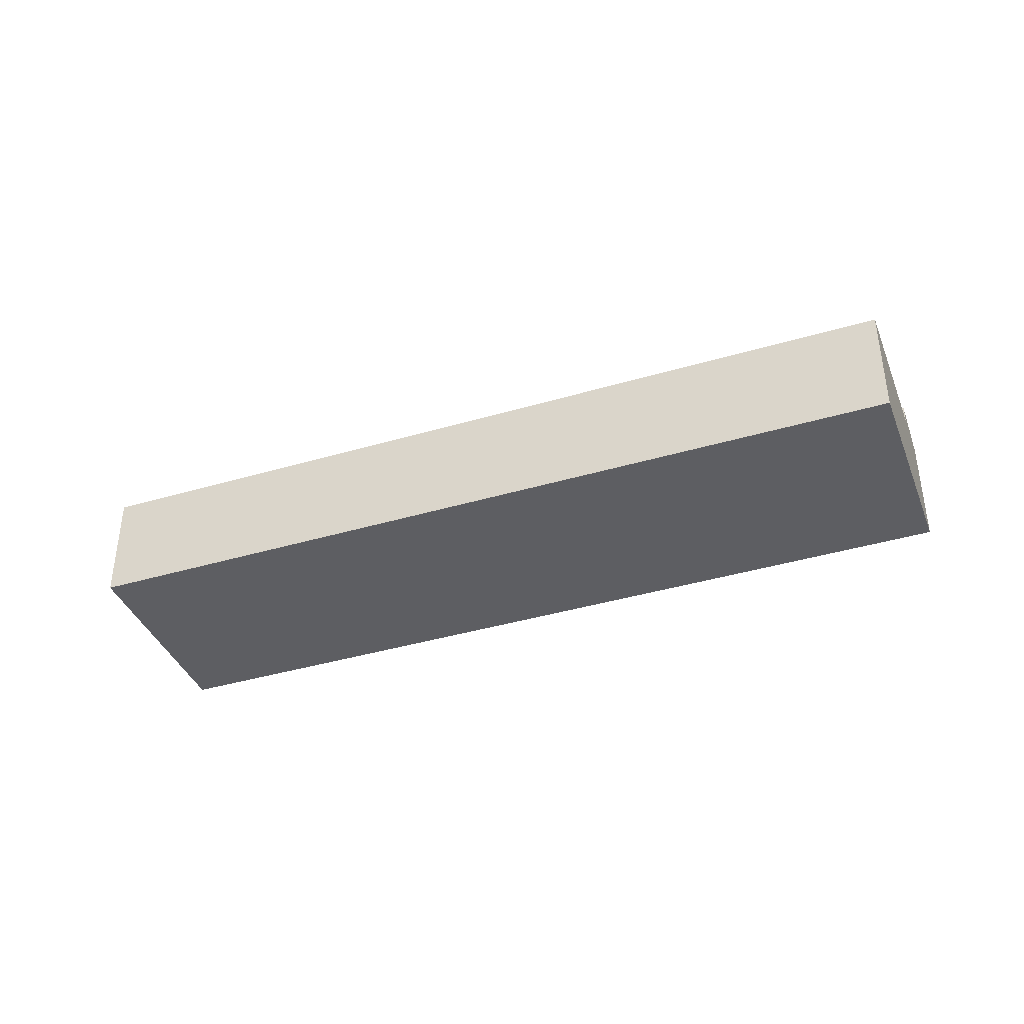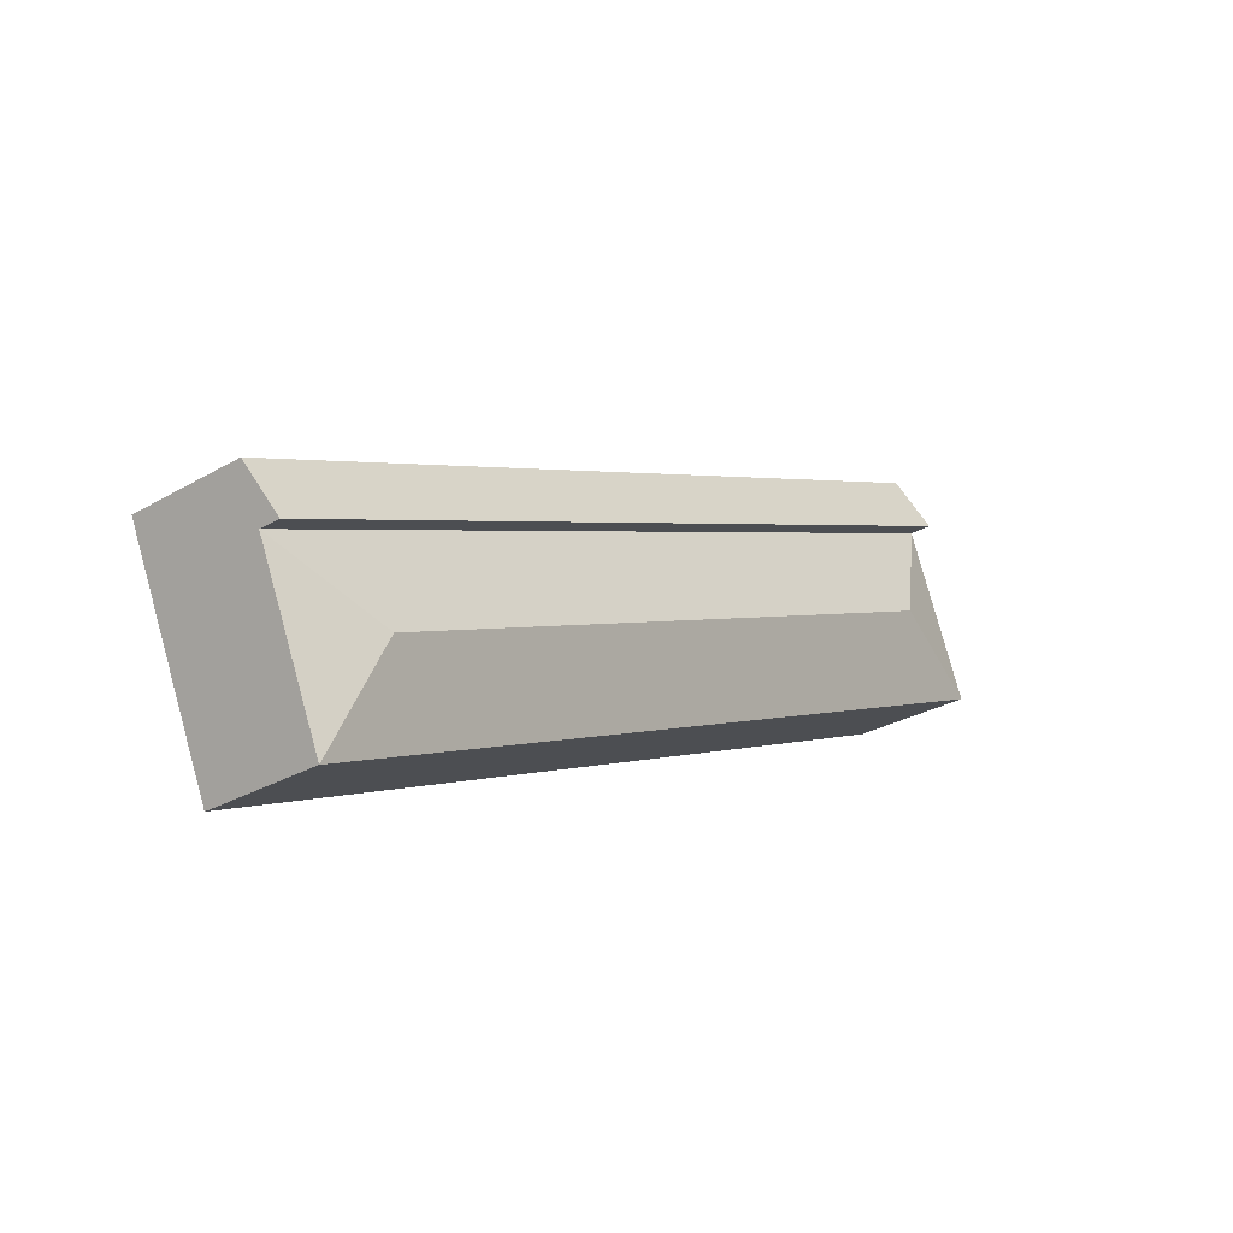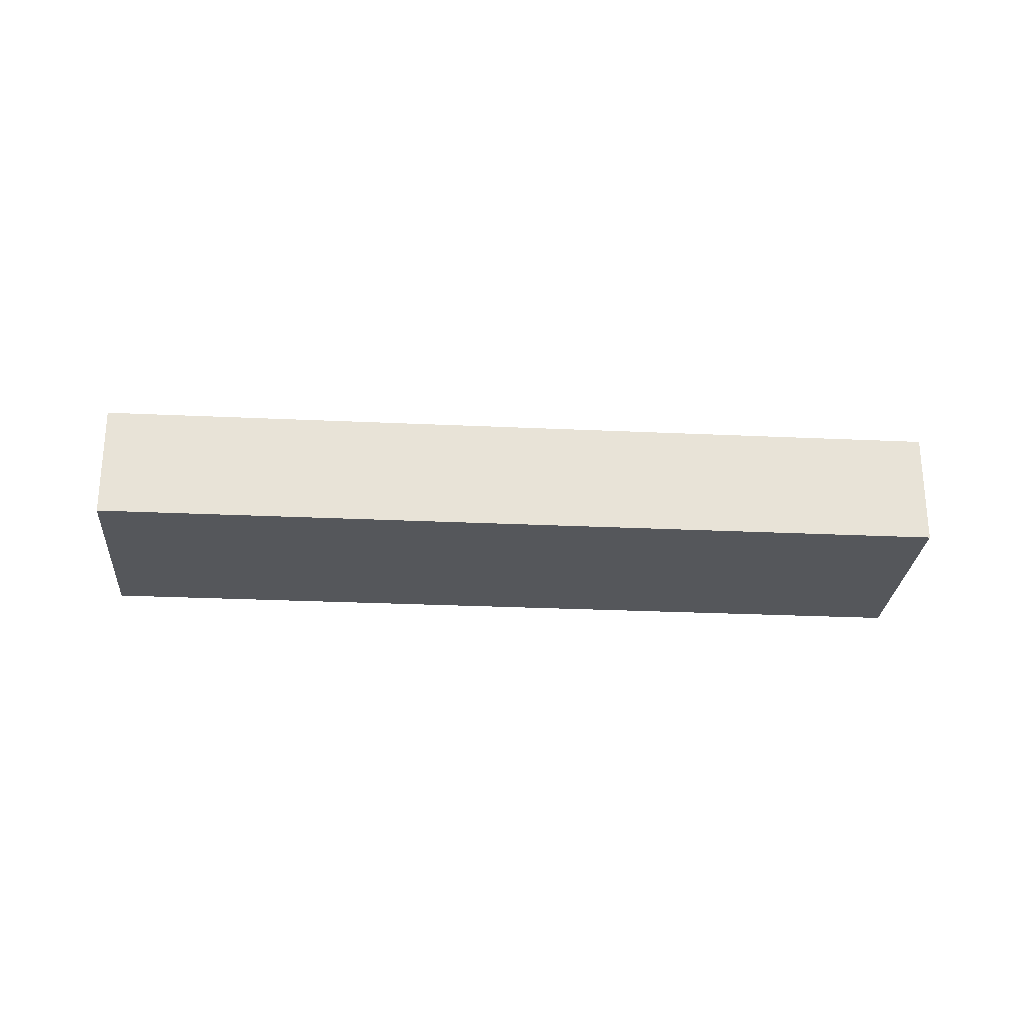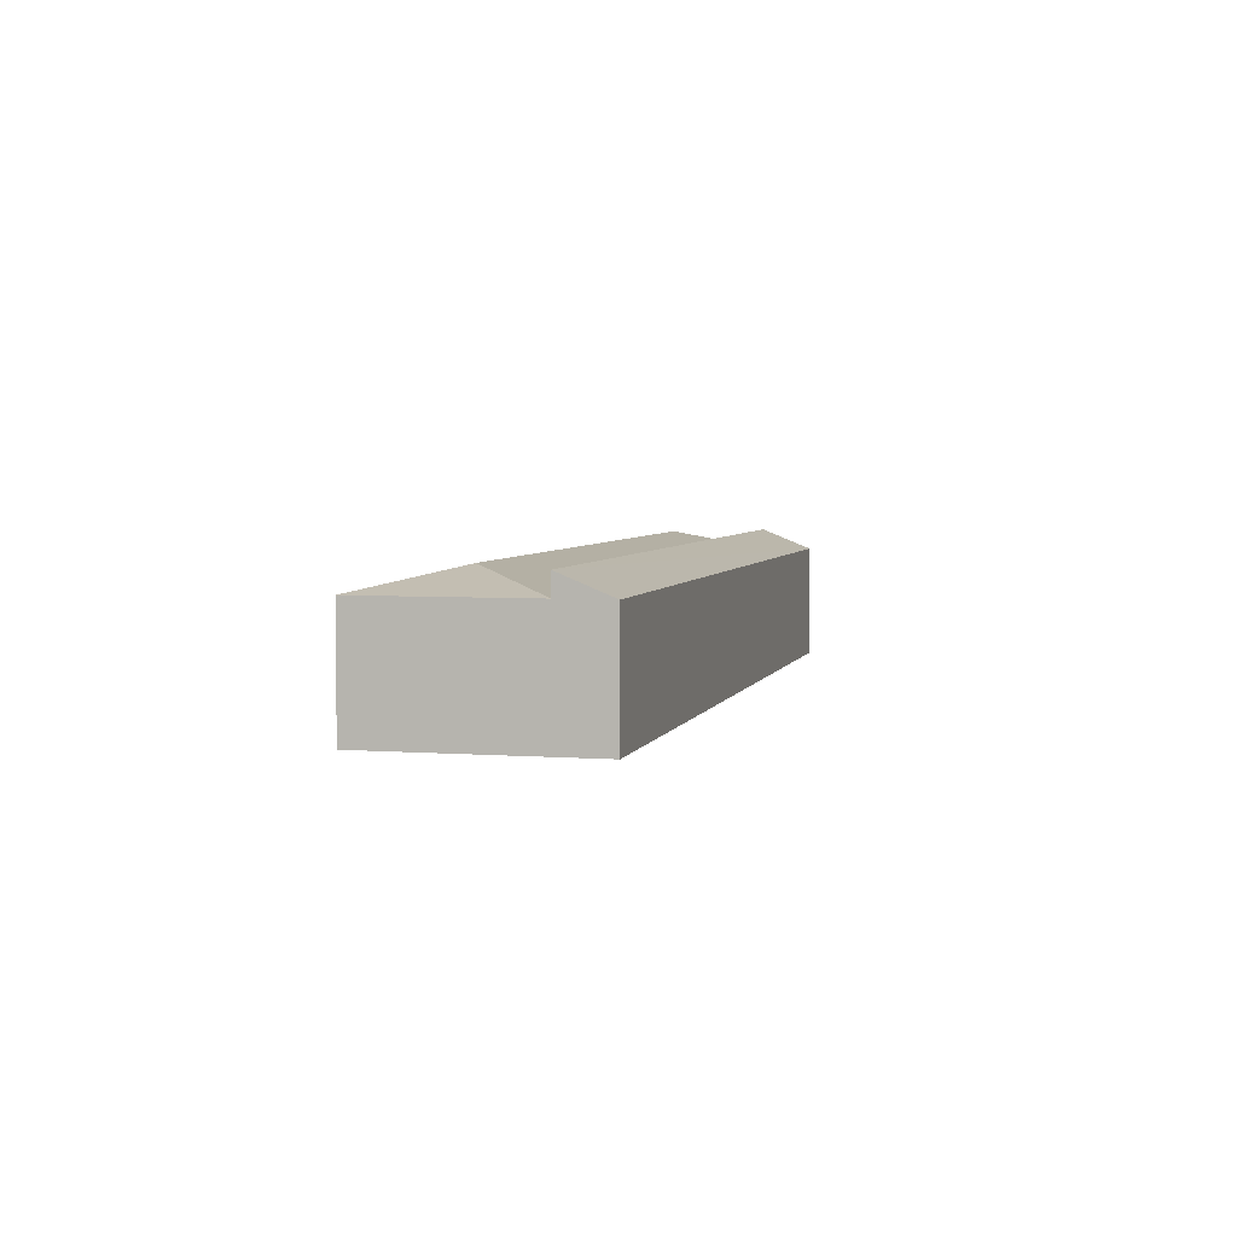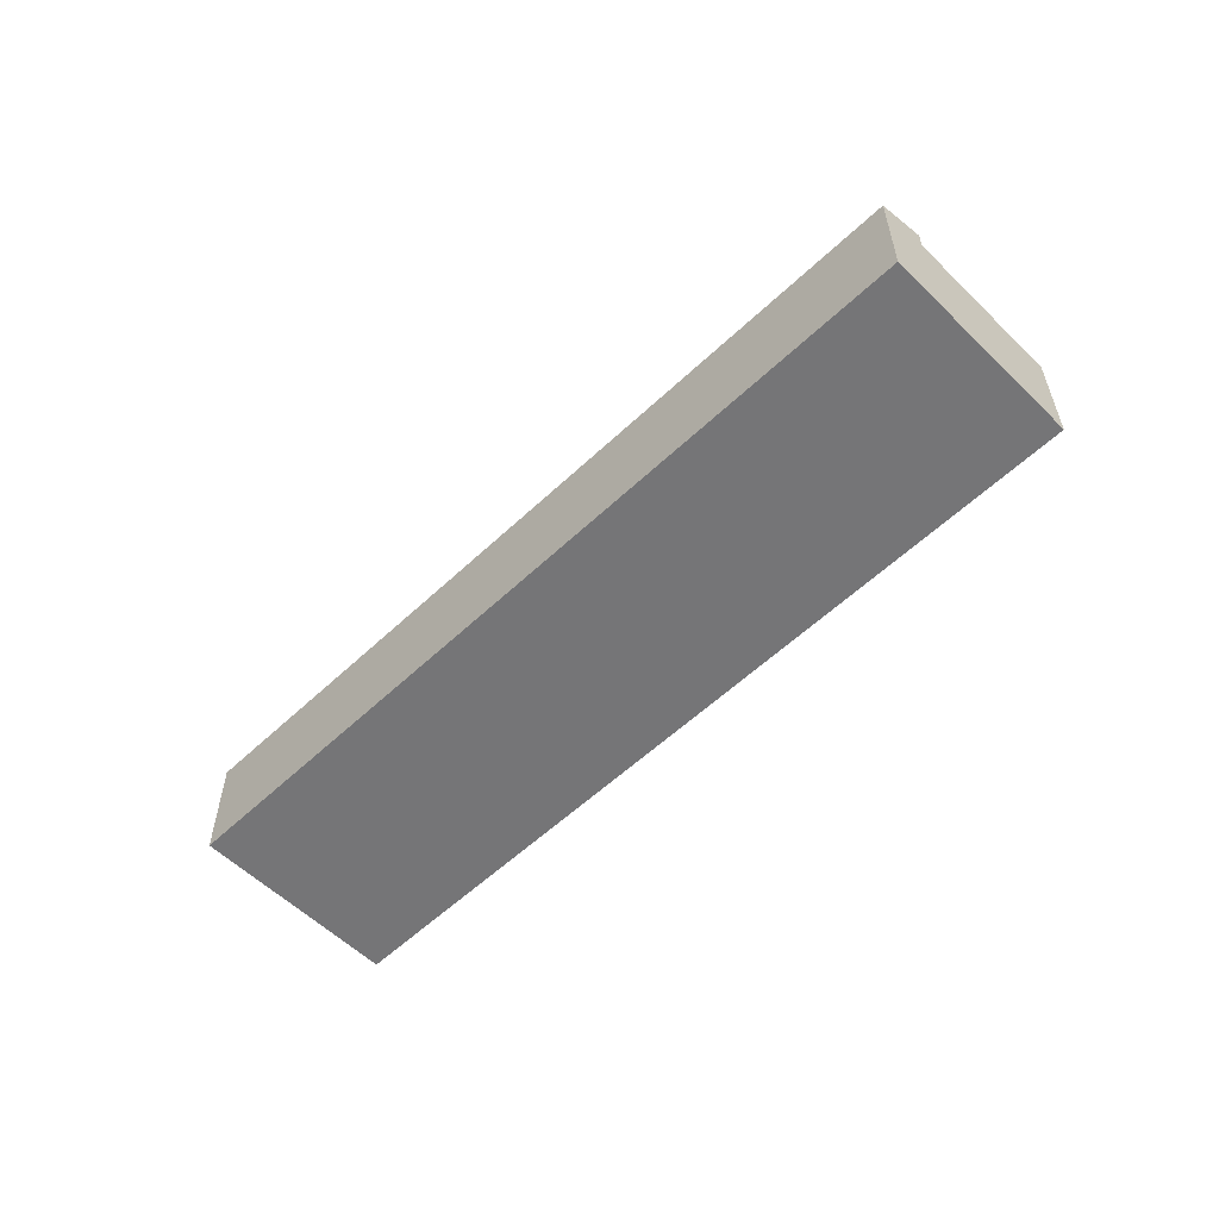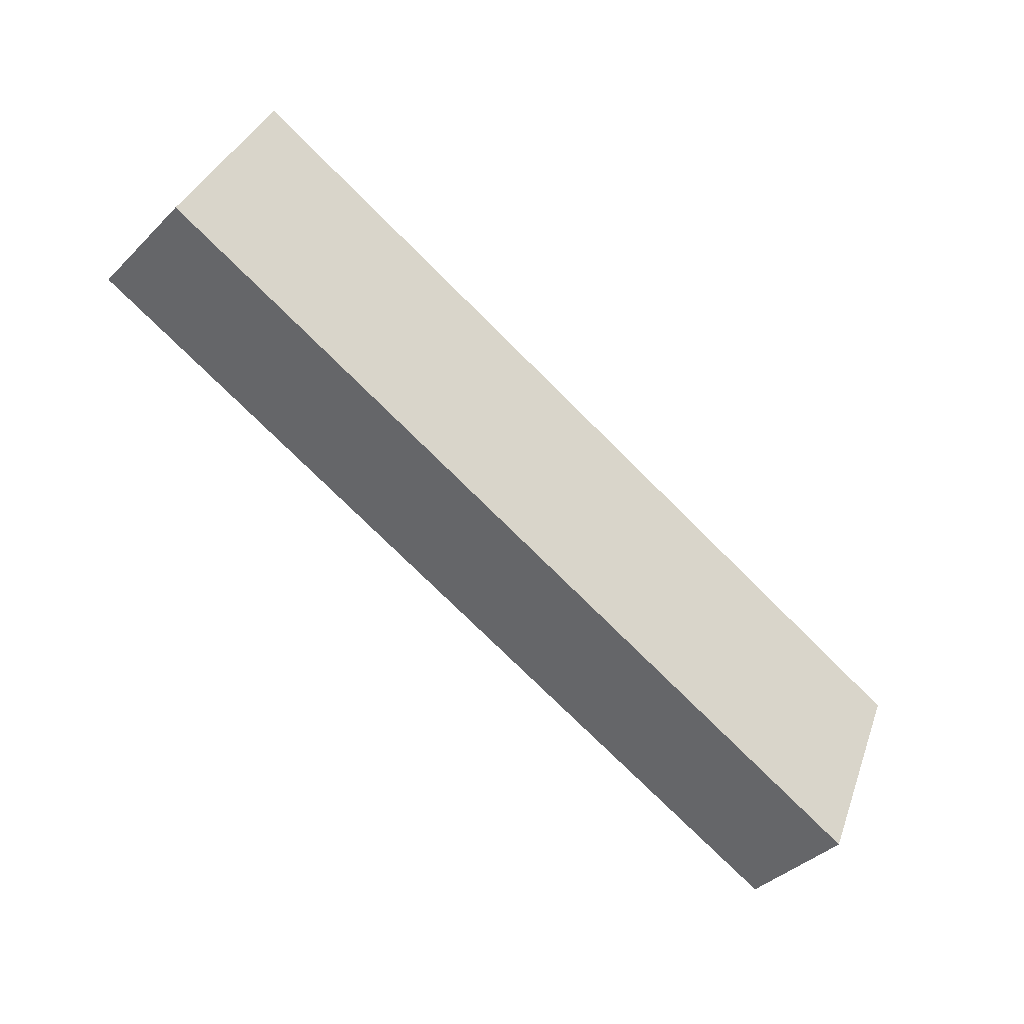
<metadata>
{"format":"obj","ext":"obj","renderer":"f3d","projection":"perspective","resolution":1024,"background":"white","views":[{"elev":-39.2,"azim":-135.8,"up":"+Y"},{"elev":-28.7,"azim":131.0,"up":"+Z"},{"elev":-26.4,"azim":19.6,"up":"+Y"},{"elev":4.3,"azim":-52.3,"up":"+Y"},{"elev":-56.6,"azim":68.4,"up":"+Y"},{"elev":-39.2,"azim":-39.4,"up":"+Z"}]}
</metadata>
<code>
v  9.014e-05 4.221 -0.0001337
v  2.452 4.221 5.552
v  4.001 4.984 1.548
v  27.63 4.984 -8.906
v  29.18 4.221 -12.91
v  31.64 4.221 -7.357
v  32.4 4.221 -5.627
v  2.452 4.984 5.552
v  3.21 4.221 7.268
v  31.64 4.984 -7.357
v  0 0 0
v  2.452 -3.399e-16 5.552
v  29.18 7.904e-16 -12.91
v  31.64 4.505e-16 -7.357
v  32.4 3.446e-16 -5.627
v  3.21 -4.451e-16 7.268
g defaultobject
f 1 2 3
f 4 1 3
f 1 4 5
f 4 6 5
f 4 2 6
f 2 4 3
f 7 8 9
f 8 7 10
f 2 11 12
f 11 2 1
f 1 13 11
f 13 1 5
f 13 6 14
f 6 13 5
f 8 6 2
f 6 8 10
f 14 7 15
f 7 14 10
f 15 9 16
f 9 15 7
f 9 12 16
f 12 9 8
f 11 14 12
f 14 11 13
f 15 12 14
f 12 15 16

</code>
